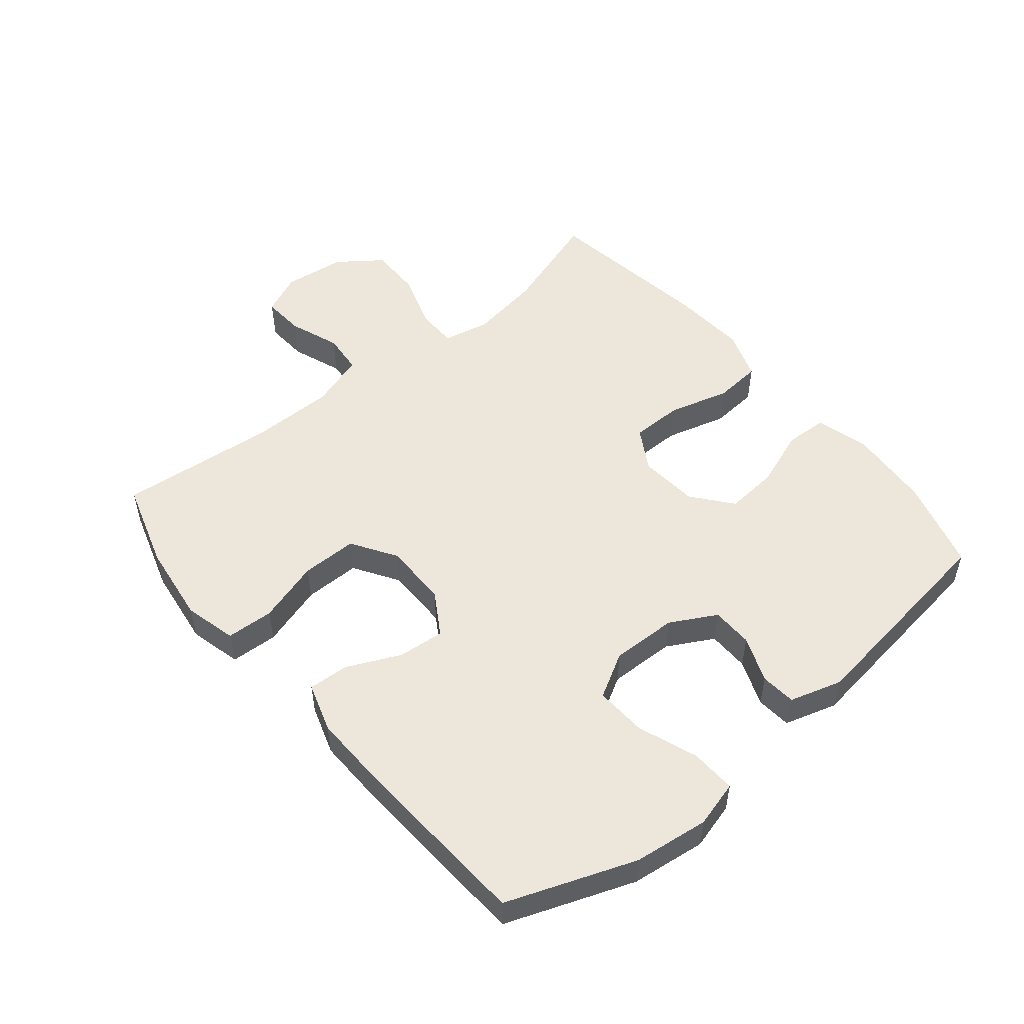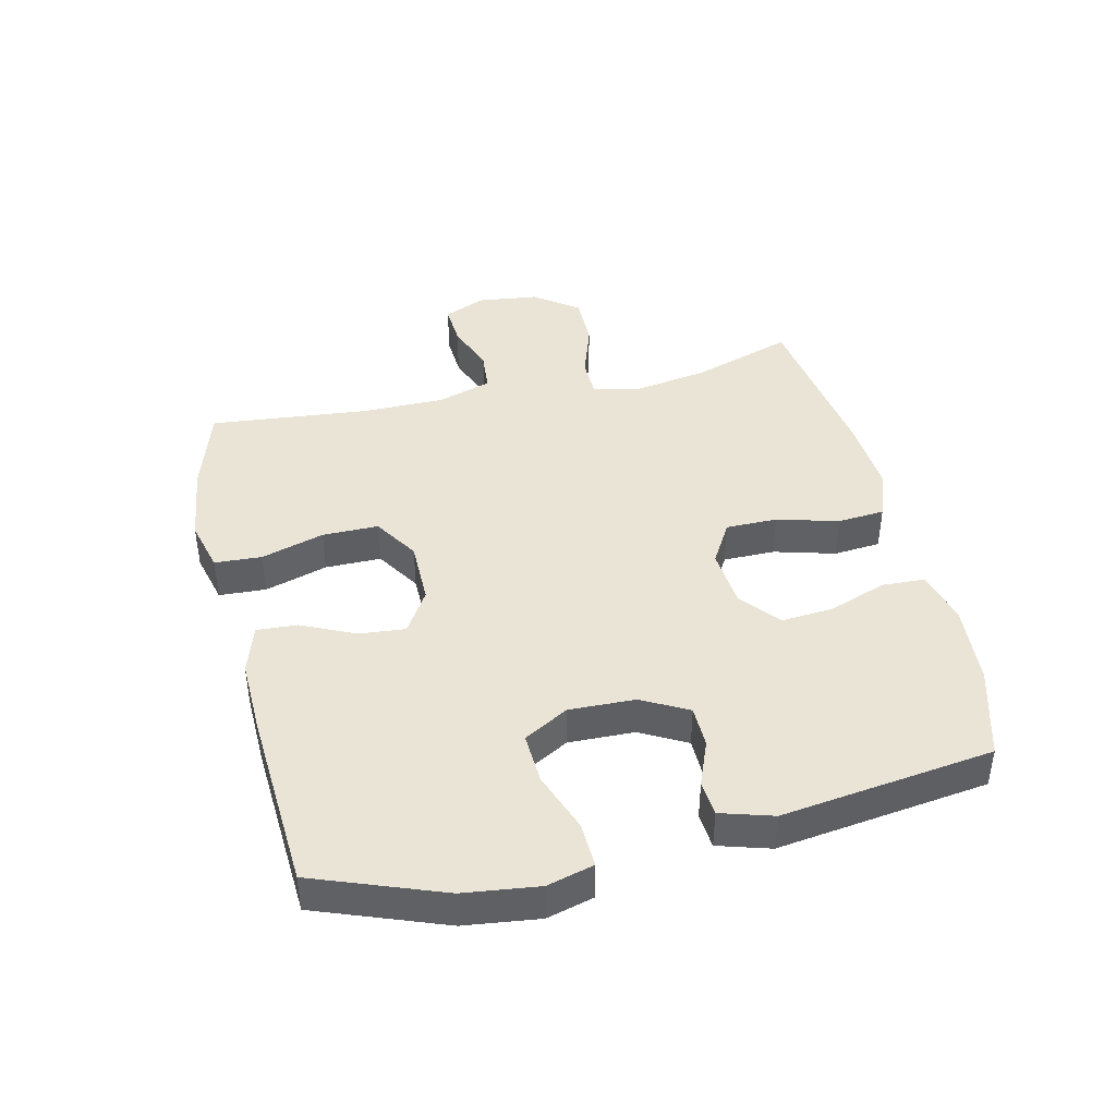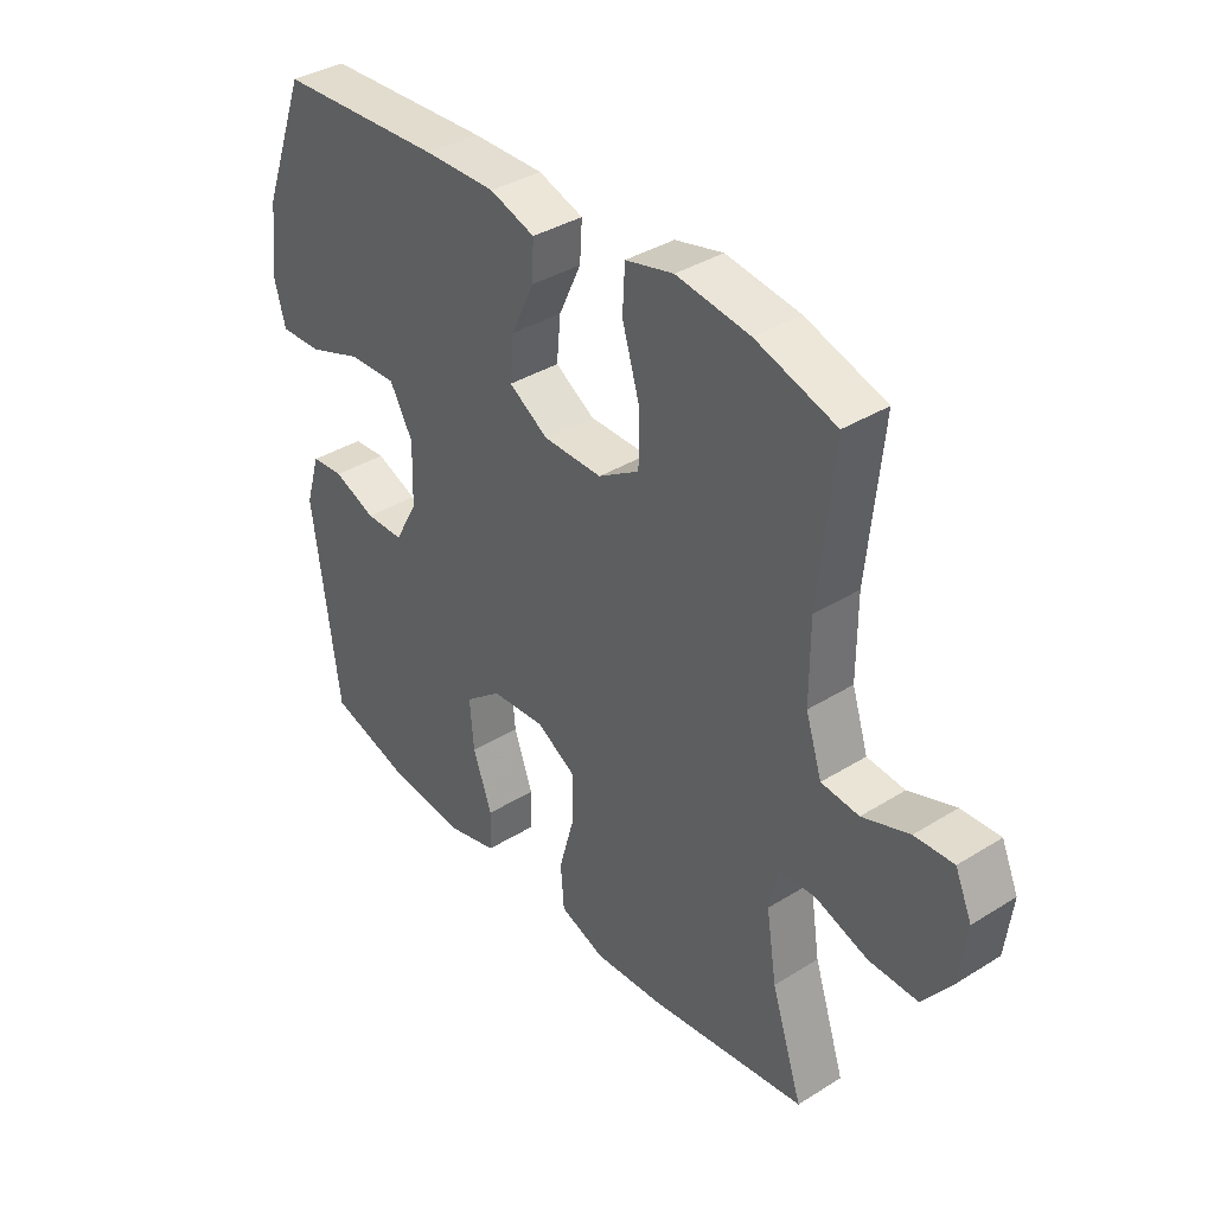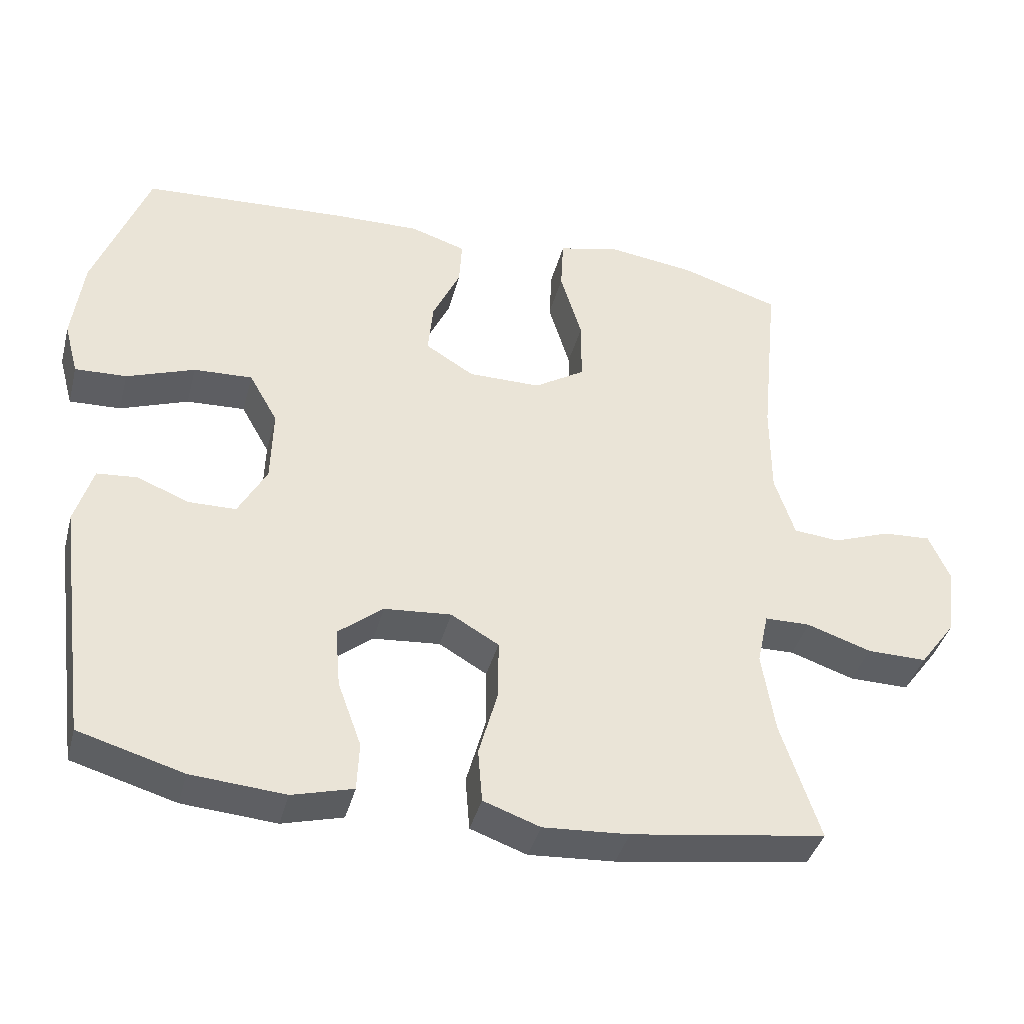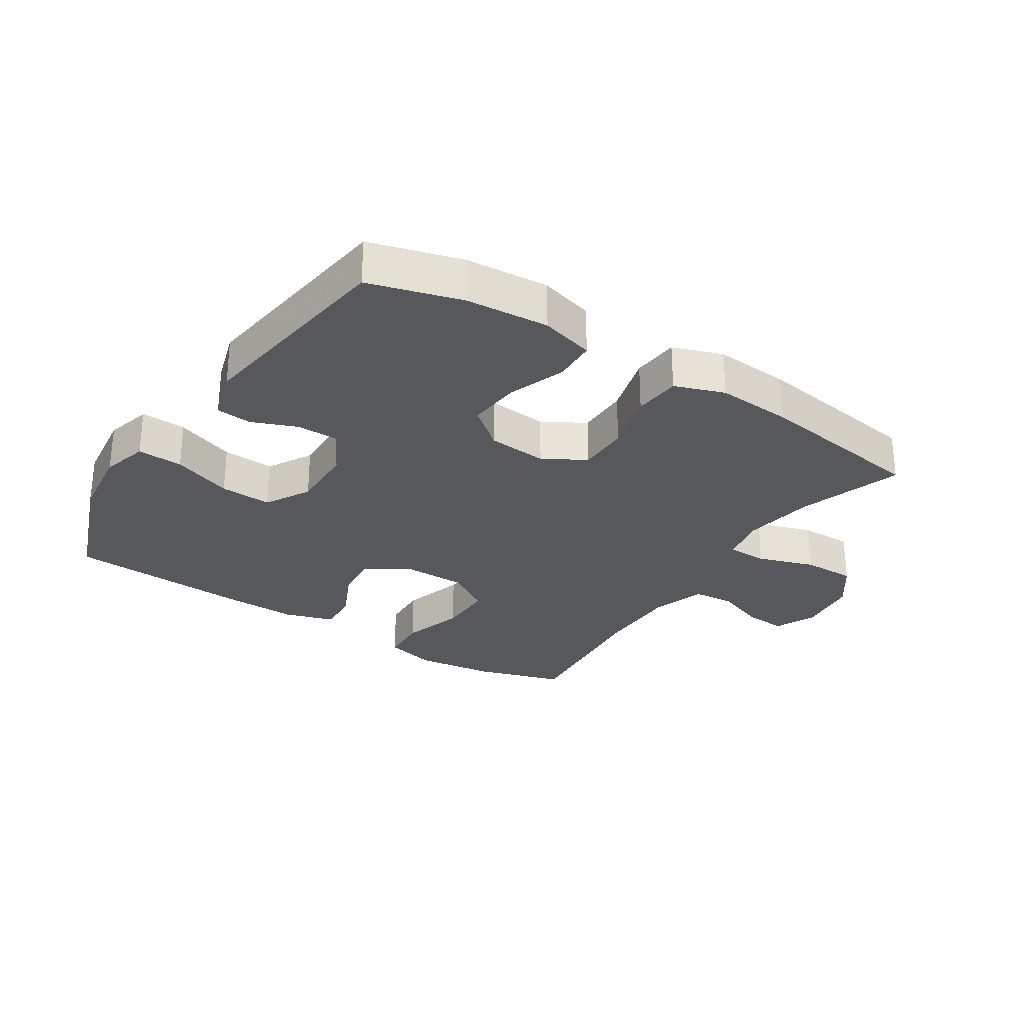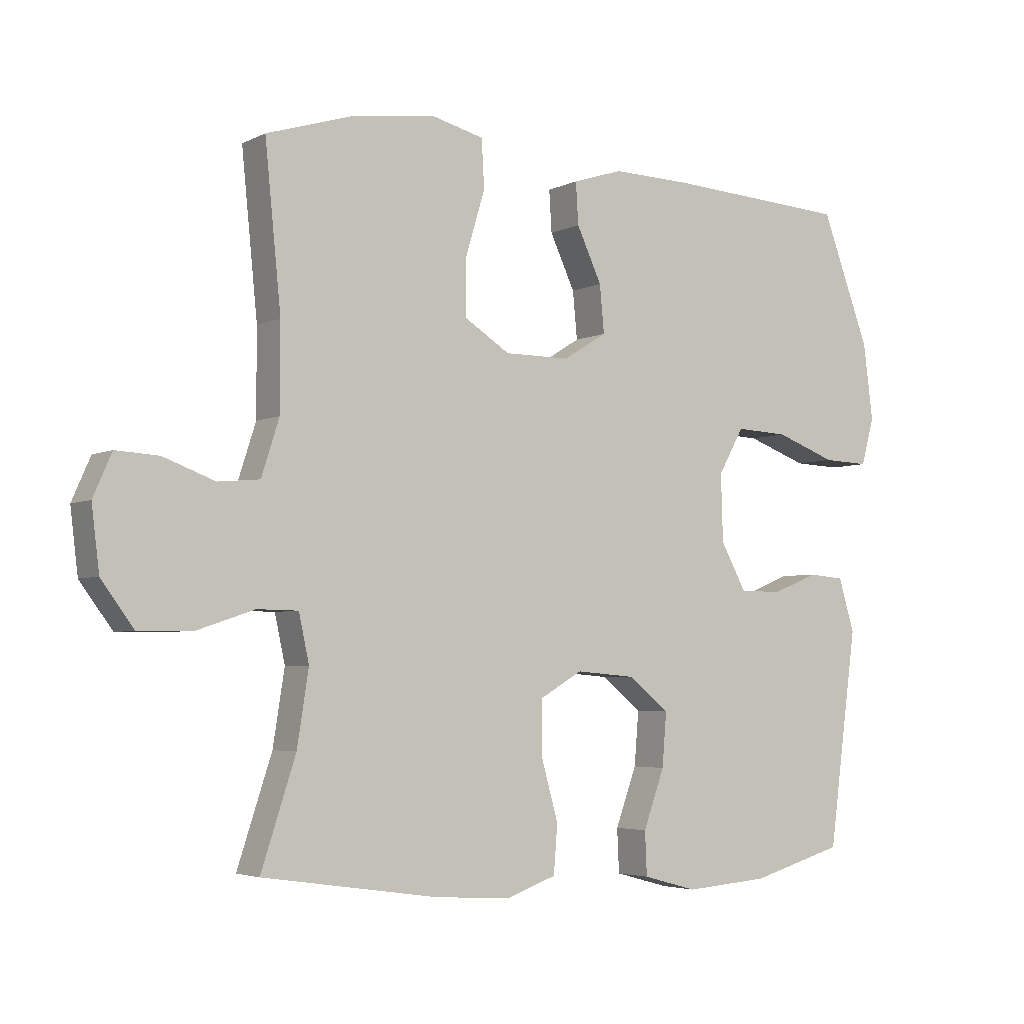
<metadata>
{"format":"obj","ext":"obj","renderer":"f3d","projection":"perspective","resolution":1024,"background":"white","views":[{"elev":52.1,"azim":50.4,"up":"+Y"},{"elev":42.4,"azim":76.8,"up":"+Y"},{"elev":37.4,"azim":-128.6,"up":"+Z"},{"elev":-39.8,"azim":165.5,"up":"+Z"},{"elev":-28.4,"azim":147.0,"up":"+Y"},{"elev":-4.1,"azim":-33.3,"up":"+Z"}]}
</metadata>
<code>
v -0.5 0.07 -0.5
v -0.446 0.07 -0.335
v -0.428 0.07 -0.22
v -0.444 0.07 -0.146
v -0.508 0.07 -0.145
v -0.598 0.07 -0.175
v -0.682 0.07 -0.176
v -0.733 0.07 -0.107
v -0.745 0.07 -0.009
v -0.716 0.07 0.057
v -0.649 0.07 0.053
v -0.568 0.07 0.023
v -0.503 0.07 0.029
v -0.475 0.07 0.116
v -0.475 0.07 0.249
v -0.5 0.07 0.5
v -0.362 0.07 0.543
v -0.235 0.07 0.56
v -0.152 0.07 0.539
v -0.148 0.07 0.464
v -0.178 0.07 0.364
v -0.178 0.07 0.275
v -0.107 0.07 0.23
v -0.005 0.07 0.23
v 0.063 0.07 0.272
v 0.056 0.07 0.346
v 0.017 0.07 0.43
v 0.013 0.07 0.495
v 0.091 0.07 0.52
v 0.214 0.07 0.517
v 0.5 0.07 0.5
v 0.576 0.07 0.297
v 0.591 0.07 0.178
v 0.571 0.07 0.104
v 0.499 0.07 0.107
v 0.404 0.07 0.142
v 0.322 0.07 0.146
v 0.282 0.07 0.075
v 0.285 0.07 -0.03
v 0.325 0.07 -0.103
v 0.391 0.07 -0.104
v 0.464 0.07 -0.075
v 0.52 0.07 -0.08
v 0.545 0.07 -0.163
v 0.5 0.07 -0.5
v 0.354 0.07 -0.542
v 0.223 0.07 -0.552
v 0.138 0.07 -0.529
v 0.135 0.07 -0.461
v 0.168 0.07 -0.37
v 0.175 0.07 -0.286
v 0.112 0.07 -0.235
v 0.018 0.07 -0.227
v -0.049 0.07 -0.266
v -0.049 0.07 -0.348
v -0.022 0.07 -0.445
v -0.028 0.07 -0.52
v -0.107 0.07 -0.548
v -0.227 0.07 -0.54
v -0.5 0 -0.5
v -0.446 0 -0.335
v -0.428 0 -0.22
v -0.444 0 -0.146
v -0.508 0 -0.145
v -0.598 0 -0.175
v -0.682 0 -0.176
v -0.733 0 -0.107
v -0.745 0 -0.009
v -0.716 0 0.057
v -0.649 0 0.053
v -0.568 0 0.023
v -0.503 0 0.029
v -0.475 0 0.116
v -0.475 0 0.249
v -0.5 0 0.5
v -0.362 0 0.543
v -0.235 0 0.56
v -0.152 0 0.539
v -0.148 0 0.464
v -0.178 0 0.364
v -0.178 0 0.275
v -0.107 0 0.23
v -0.005 0 0.23
v 0.063 0 0.272
v 0.056 0 0.346
v 0.017 0 0.43
v 0.013 0 0.495
v 0.091 0 0.52
v 0.214 0 0.517
v 0.5 0 0.5
v 0.576 0 0.297
v 0.591 0 0.178
v 0.571 0 0.104
v 0.499 0 0.107
v 0.404 0 0.142
v 0.322 0 0.146
v 0.282 0 0.075
v 0.285 0 -0.03
v 0.325 0 -0.103
v 0.391 0 -0.104
v 0.464 0 -0.075
v 0.52 0 -0.08
v 0.545 0 -0.163
v 0.5 0 -0.5
v 0.354 0 -0.542
v 0.223 0 -0.552
v 0.138 0 -0.529
v 0.135 0 -0.461
v 0.168 0 -0.37
v 0.175 0 -0.286
v 0.112 0 -0.235
v 0.018 0 -0.227
v -0.049 0 -0.266
v -0.049 0 -0.348
v -0.022 0 -0.445
v -0.028 0 -0.52
v -0.107 0 -0.548
v -0.227 0 -0.54
f 58 59 1 2
f 55 56 57 58
f 54 55 58 2
f 53 54 2 3
f 47 48 49 50
f 47 50 51
f 46 47 51
f 45 46 51
f 44 45 51 52
f 41 42 43 44
f 40 41 44 52
f 33 34 35 36
f 33 36 37
f 32 33 37
f 31 32 37
f 30 31 37 38
f 26 27 28 29
f 25 26 29 30
f 18 19 20 21
f 18 21 22
f 15 16 17 18
f 14 15 18 22
f 13 14 22 23
f 9 10 11 12
f 9 12 13
f 8 9 13
f 5 6 7 8
f 4 5 8 13
f 53 3 4
f 39 40 52 53
f 25 30 38 39
f 24 25 39 53
f 23 24 53
f 4 13 23 53
f 61 60 118 117
f 117 116 115 114
f 61 117 114 113
f 62 61 113 112
f 109 108 107 106
f 110 109 106
f 110 106 105
f 110 105 104
f 111 110 104 103
f 103 102 101 100
f 111 103 100 99
f 95 94 93 92
f 96 95 92
f 96 92 91
f 96 91 90
f 97 96 90 89
f 88 87 86 85
f 89 88 85 84
f 80 79 78 77
f 81 80 77
f 77 76 75 74
f 81 77 74 73
f 82 81 73 72
f 71 70 69 68
f 72 71 68
f 72 68 67
f 67 66 65 64
f 72 67 64 63
f 63 62 112
f 112 111 99 98
f 98 97 89 84
f 112 98 84 83
f 112 83 82
f 112 82 72 63
f 1 60 61 2
f 2 61 62 3
f 3 62 63 4
f 4 63 64 5
f 5 64 65 6
f 6 65 66 7
f 7 66 67 8
f 8 67 68 9
f 9 68 69 10
f 10 69 70 11
f 11 70 71 12
f 12 71 72 13
f 13 72 73 14
f 14 73 74 15
f 15 74 75 16
f 16 75 76 17
f 17 76 77 18
f 18 77 78 19
f 19 78 79 20
f 20 79 80 21
f 21 80 81 22
f 22 81 82 23
f 23 82 83 24
f 24 83 84 25
f 25 84 85 26
f 26 85 86 27
f 27 86 87 28
f 28 87 88 29
f 29 88 89 30
f 30 89 90 31
f 31 90 91 32
f 32 91 92 33
f 33 92 93 34
f 34 93 94 35
f 35 94 95 36
f 36 95 96 37
f 37 96 97 38
f 38 97 98 39
f 39 98 99 40
f 40 99 100 41
f 41 100 101 42
f 42 101 102 43
f 43 102 103 44
f 44 103 104 45
f 45 104 105 46
f 46 105 106 47
f 47 106 107 48
f 48 107 108 49
f 49 108 109 50
f 50 109 110 51
f 51 110 111 52
f 52 111 112 53
f 53 112 113 54
f 54 113 114 55
f 55 114 115 56
f 56 115 116 57
f 57 116 117 58
f 58 117 118 59
f 59 118 60 1

</code>
